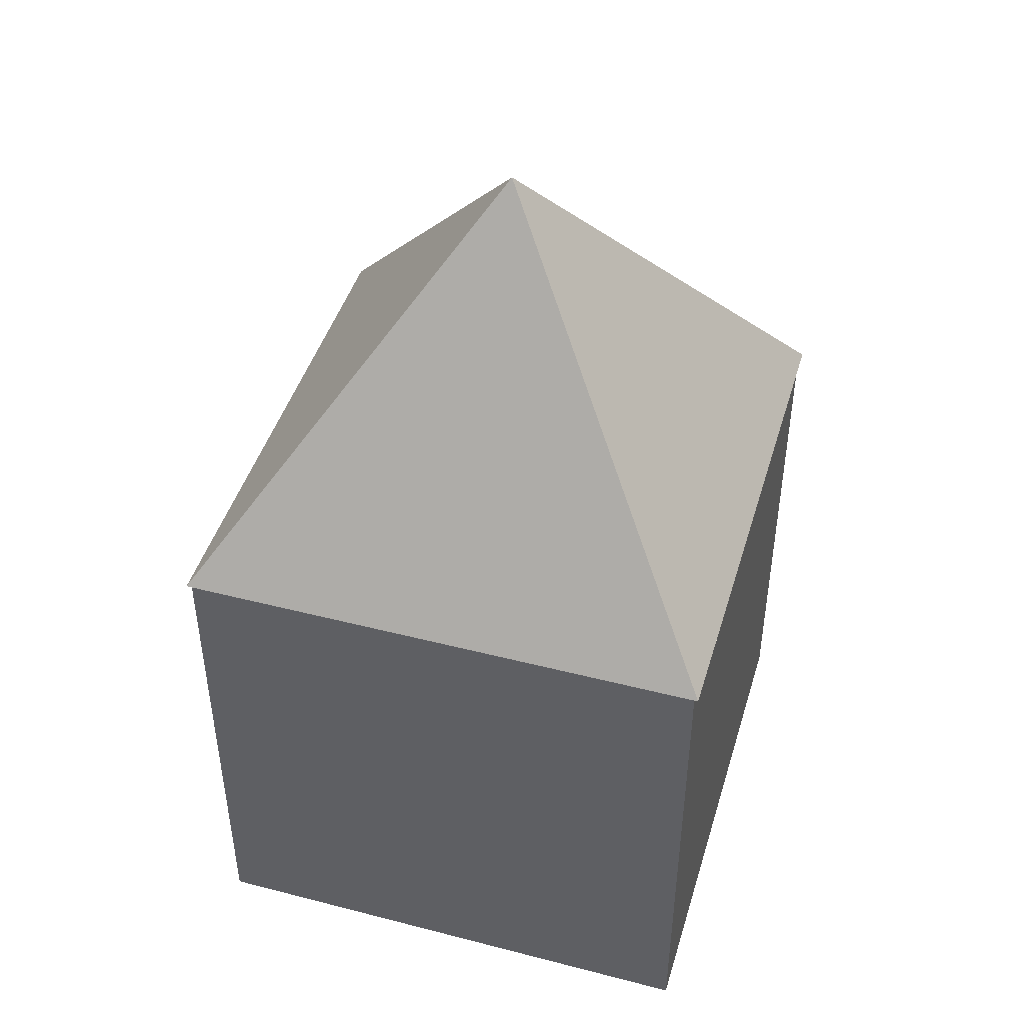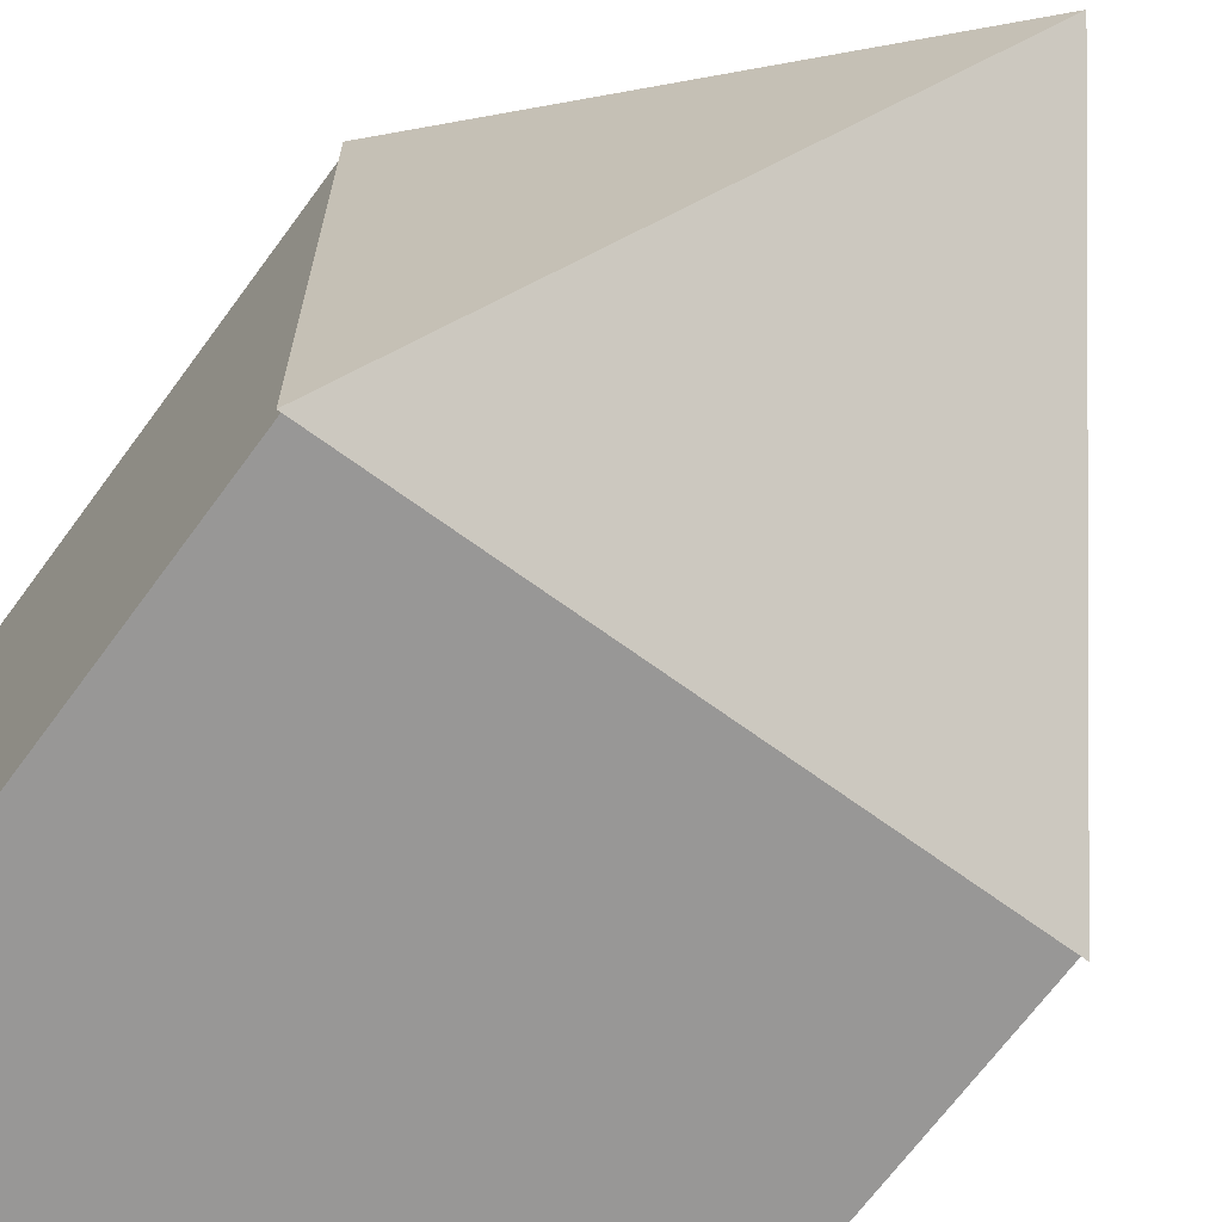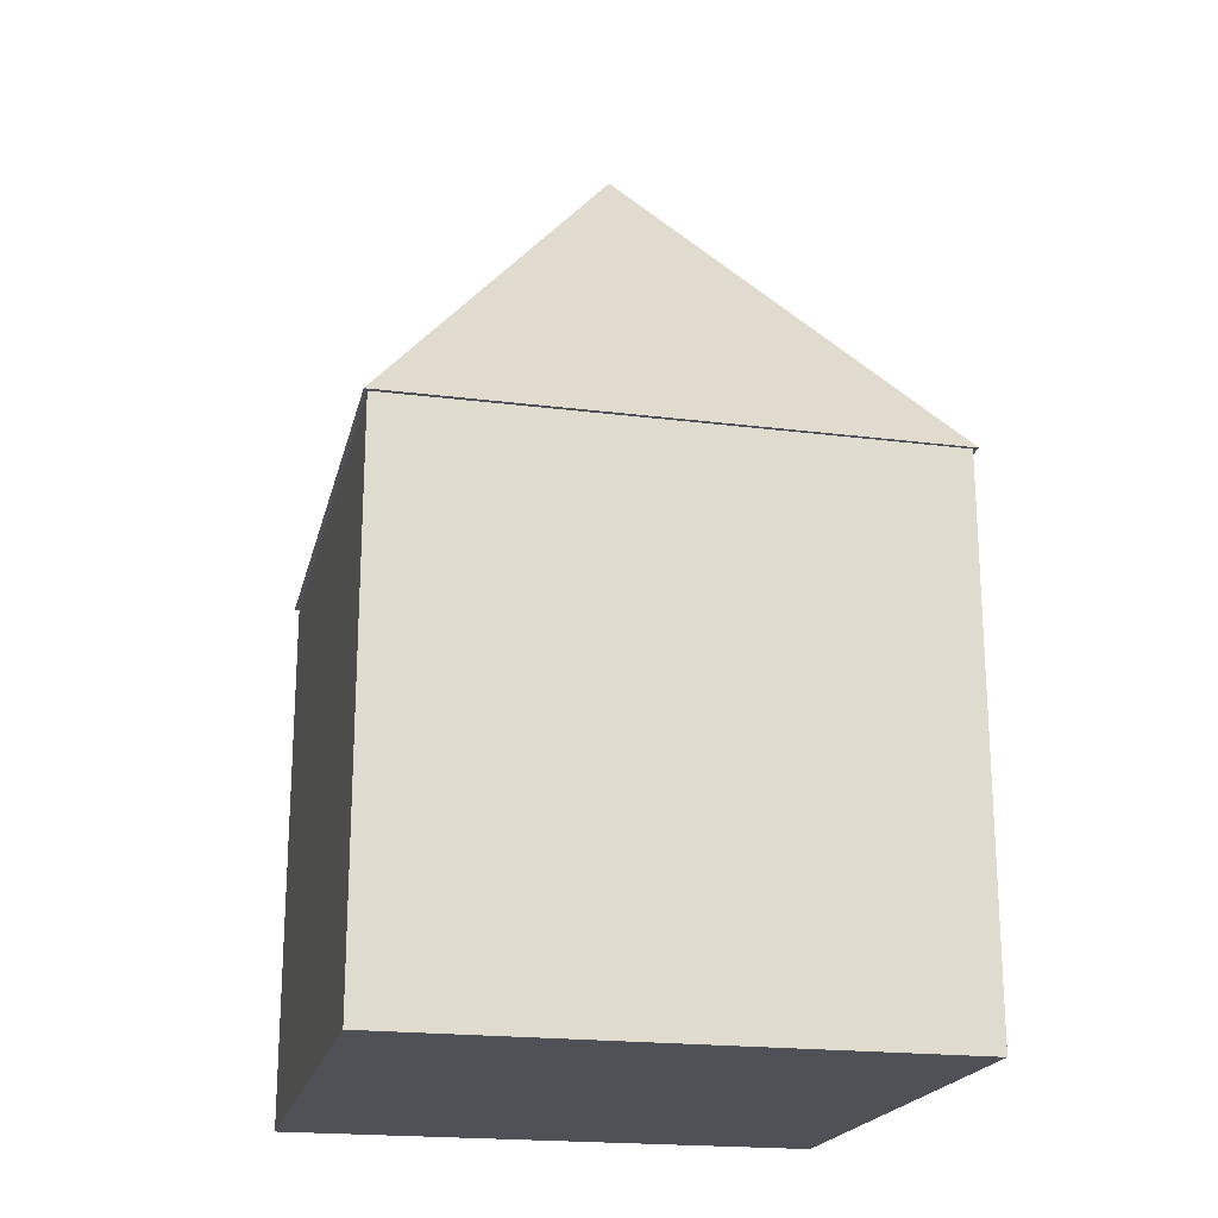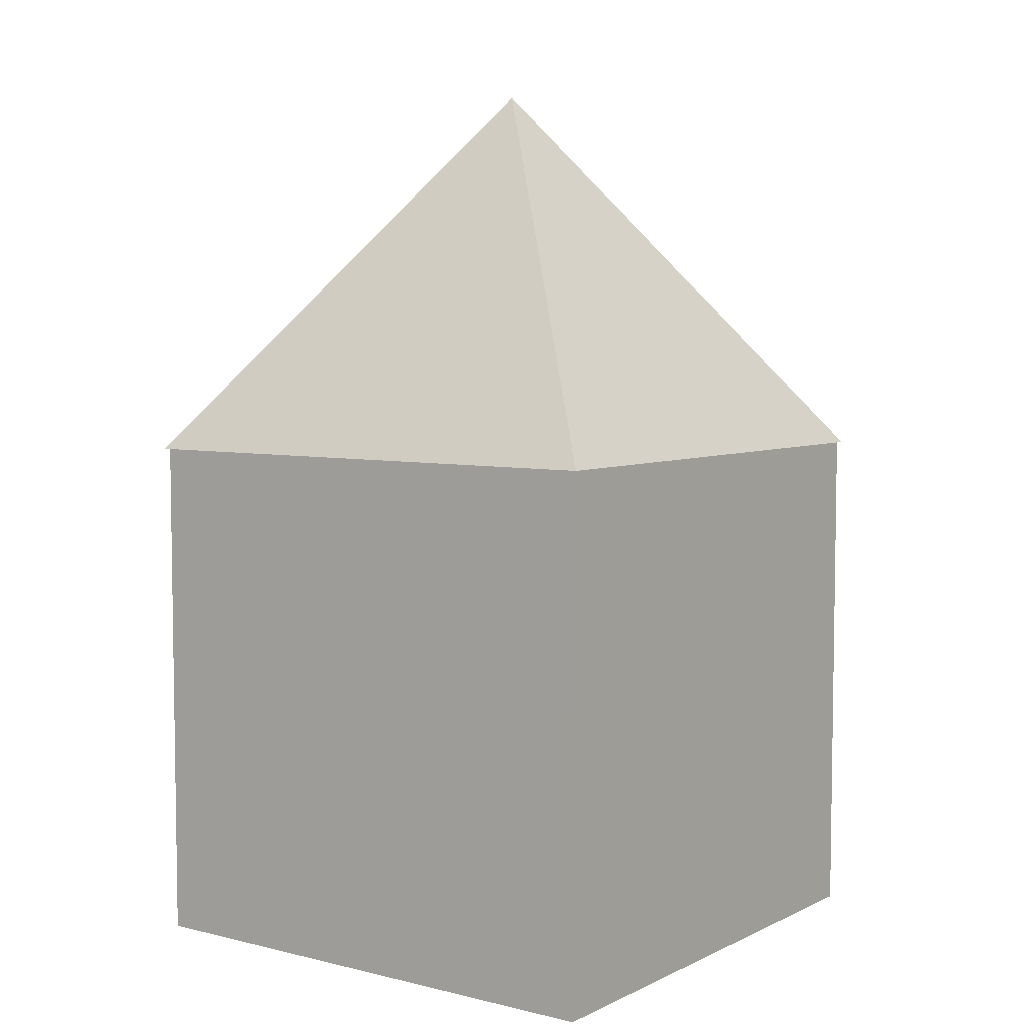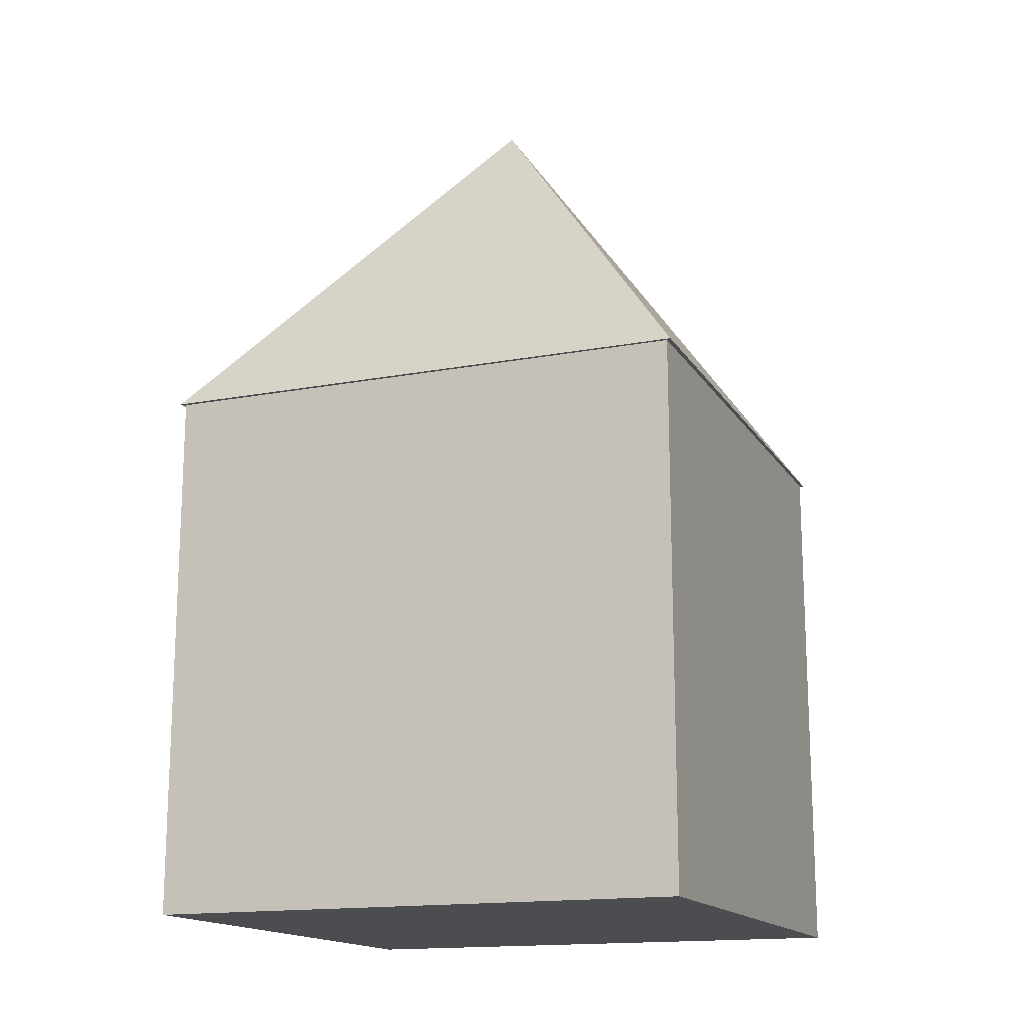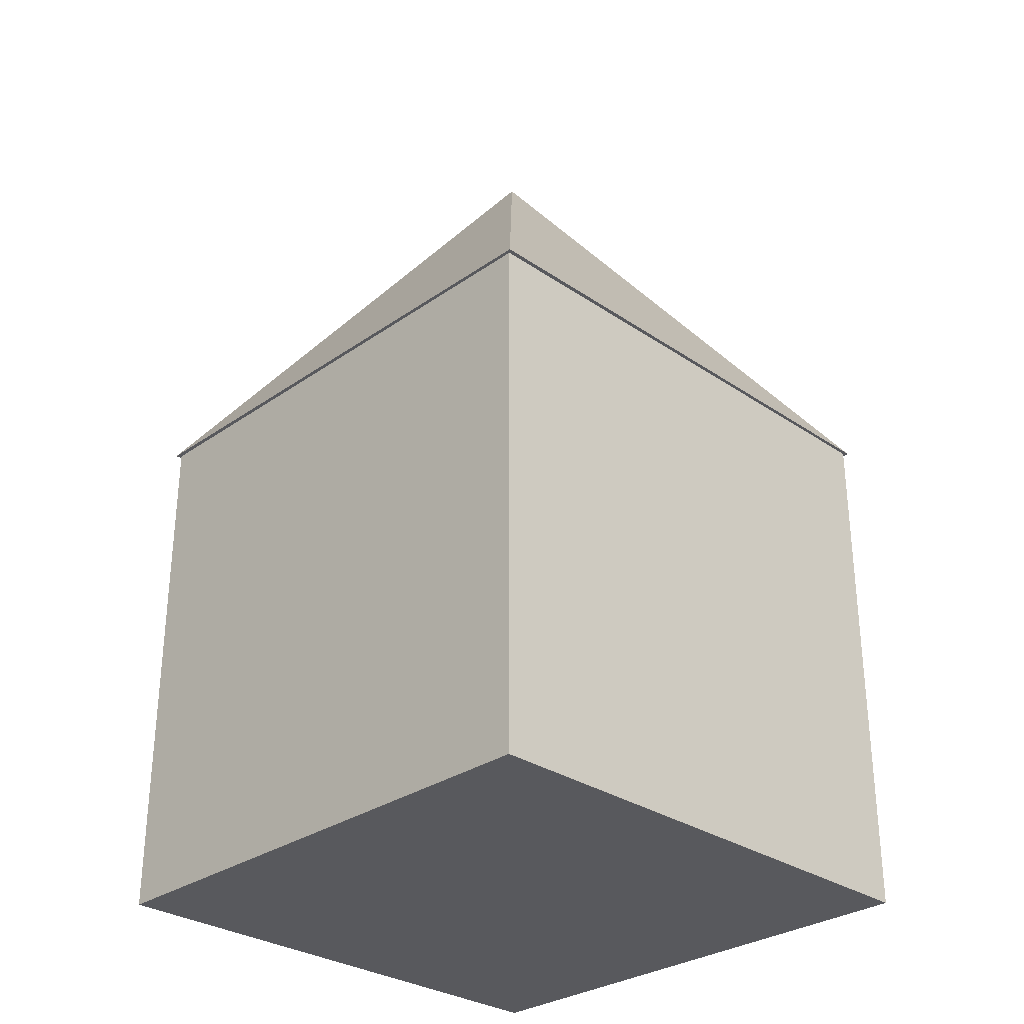
<metadata>
{"format":"obj","ext":"obj","renderer":"f3d","projection":"perspective","resolution":1024,"background":"white","views":[{"elev":45.2,"azim":-73.4,"up":"+Y"},{"elev":-68.3,"azim":143.7,"up":"+Z"},{"elev":-20.4,"azim":77.2,"up":"+Y"},{"elev":5.5,"azim":36.1,"up":"+Y"},{"elev":-15.9,"azim":21.5,"up":"+Y"},{"elev":-30.2,"azim":-134.6,"up":"+Y"}]}
</metadata>
<code>
g default
v -0.7623 0.4018 -0.76
v -0.76 0.4018 0.7623
v 0.7623 0.4018 0.76
v 0.76 0.4018 -0.7623
v 0 1.478 0
g pPyramid1
f 1 4 3 2
f 1 2 5
f 2 3 5
f 3 4 5
f 4 1 5
g default
v -0.75 -1.096 0.75
v 0.75 -1.096 0.75
v -0.75 0.4036 0.75
v 0.75 0.4036 0.75
v -0.75 0.4036 -0.75
v 0.75 0.4036 -0.75
v -0.75 -1.096 -0.75
v 0.75 -1.096 -0.75
g pCube1
f 6 7 9 8
f 8 9 11 10
f 10 11 13 12
f 12 13 7 6
f 7 13 11 9
f 12 6 8 10

</code>
